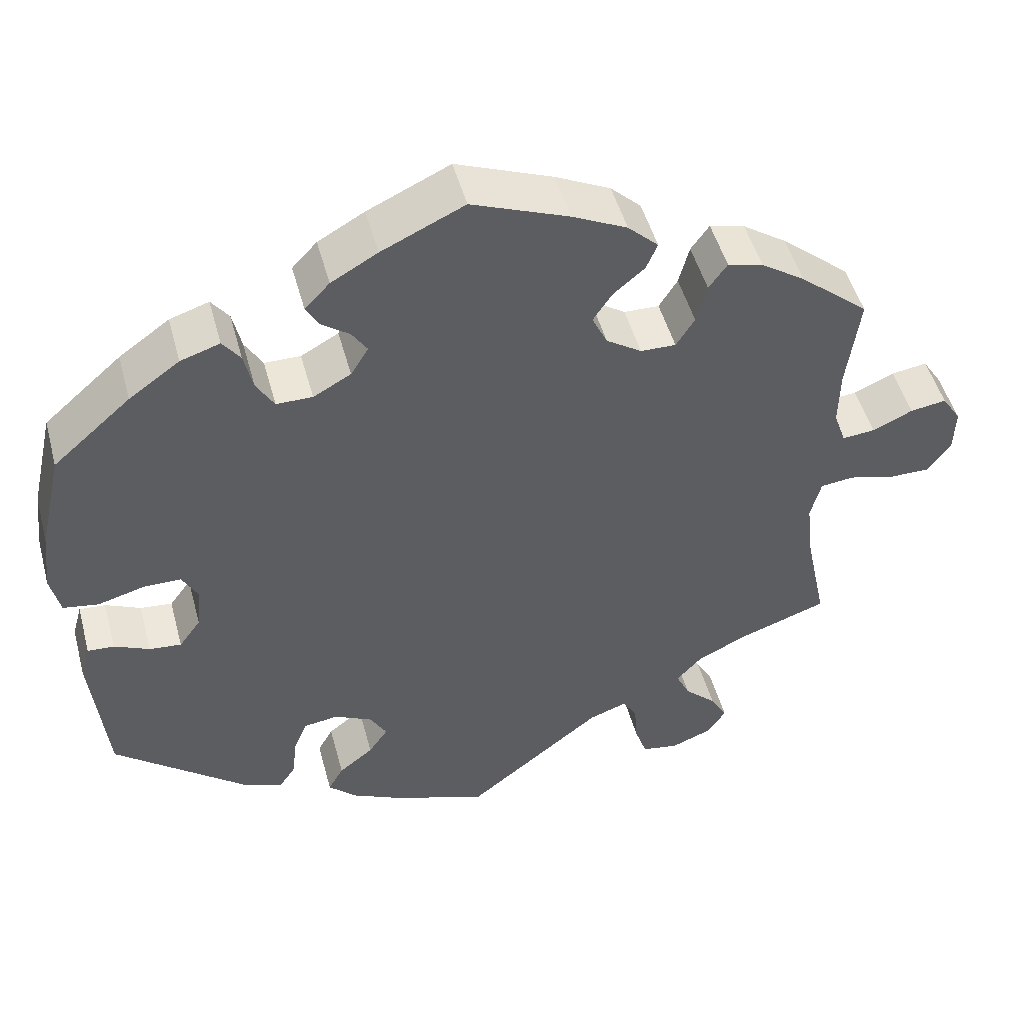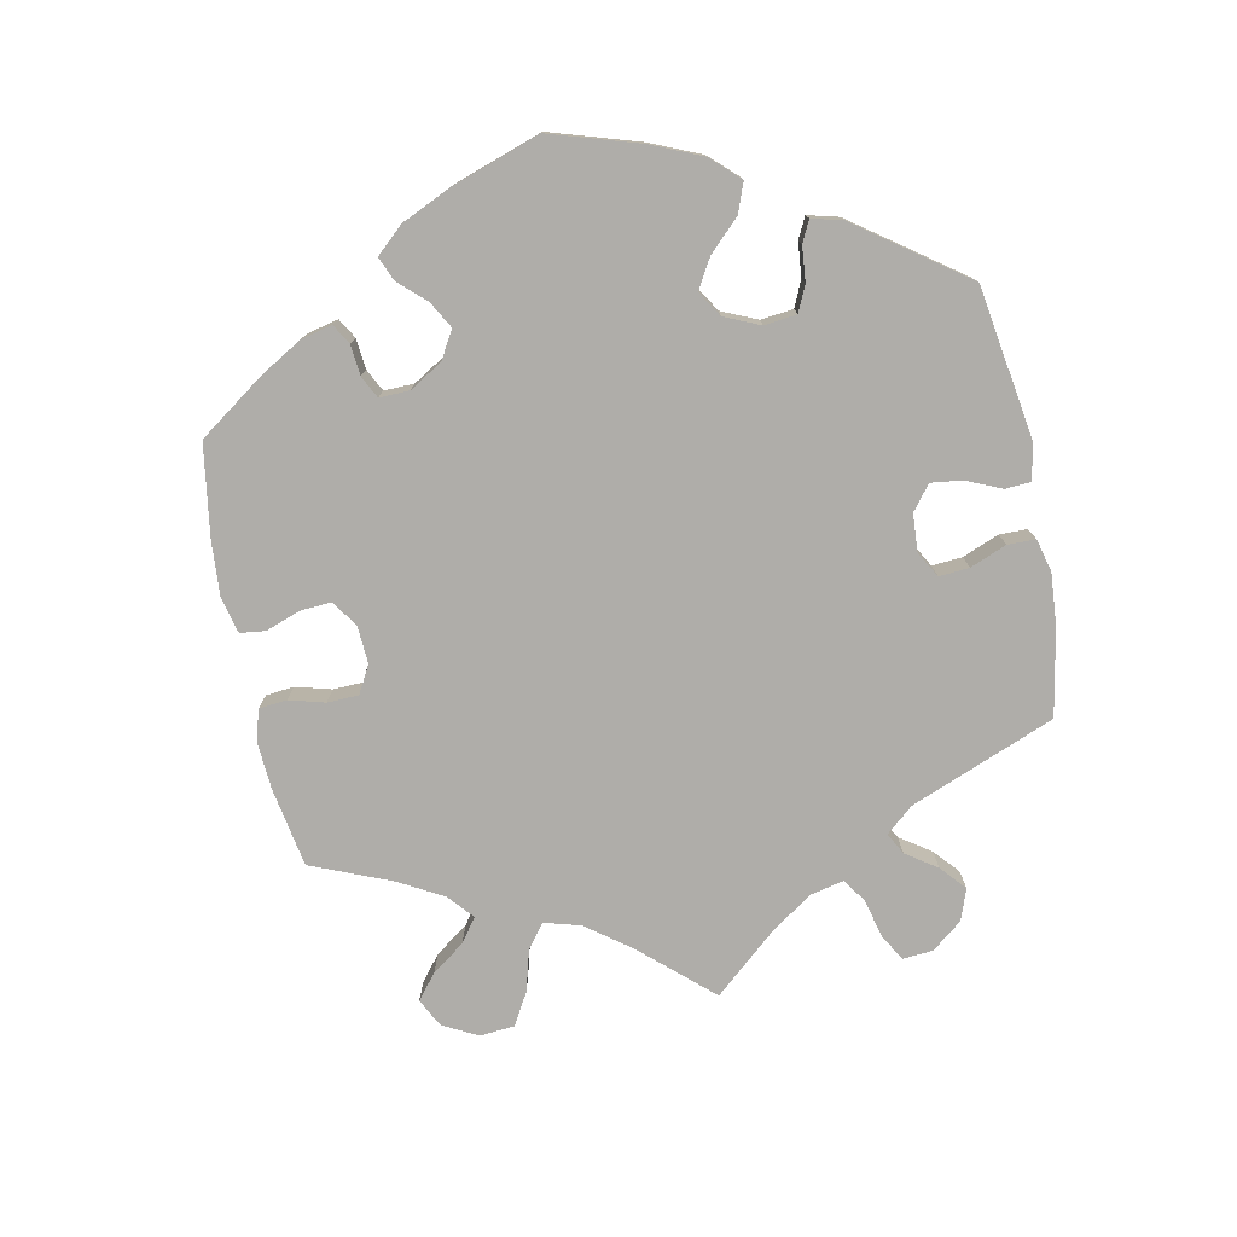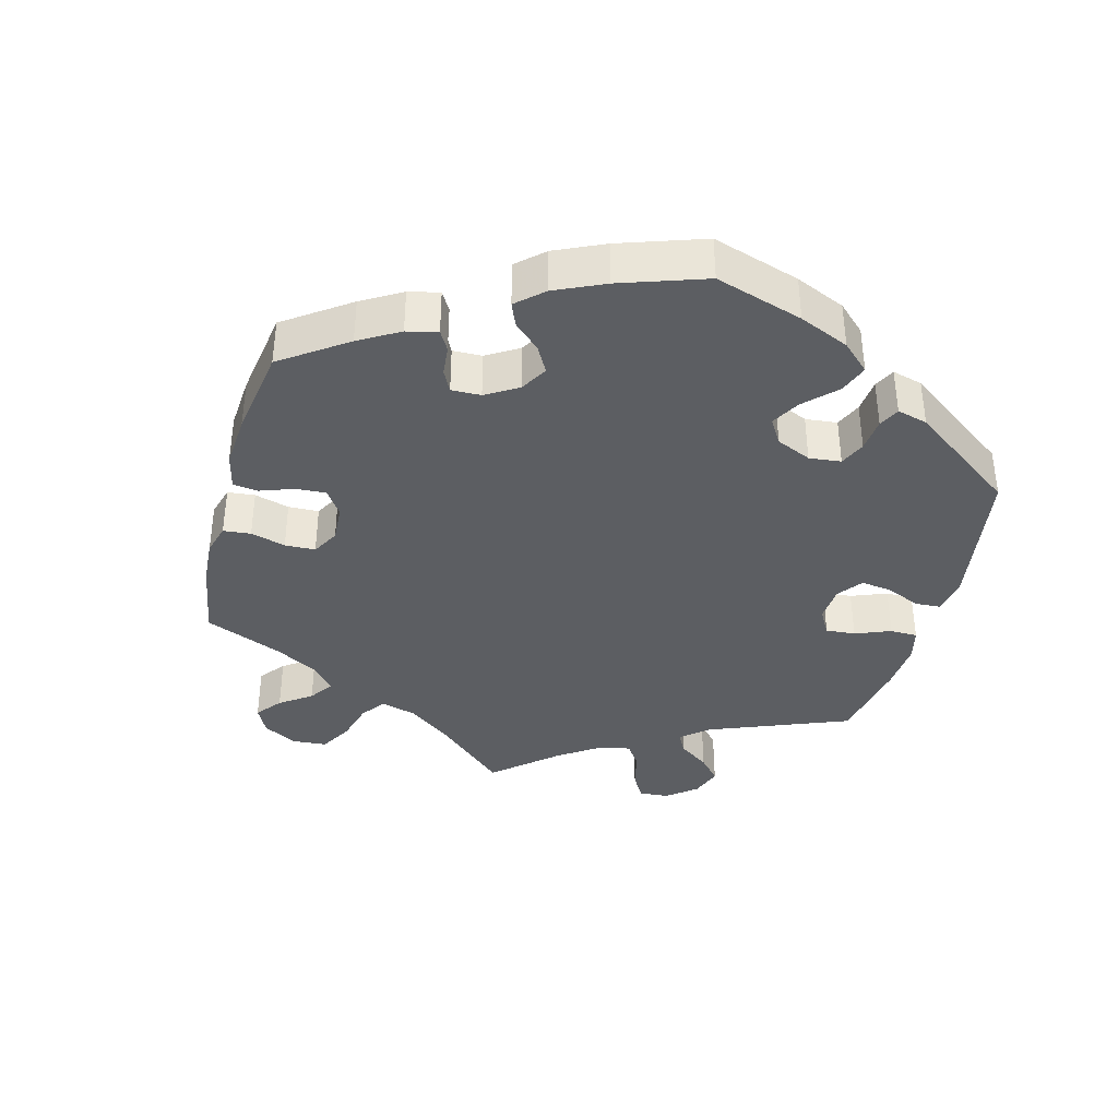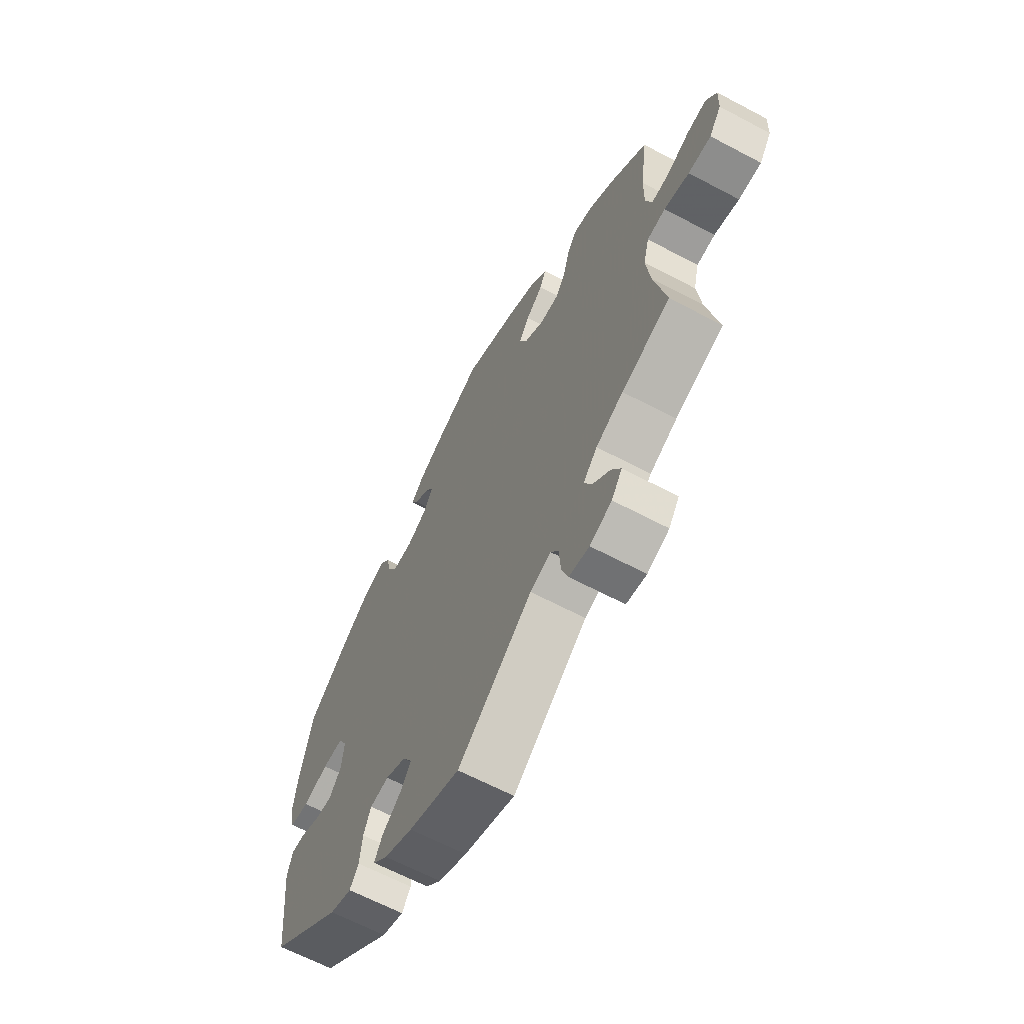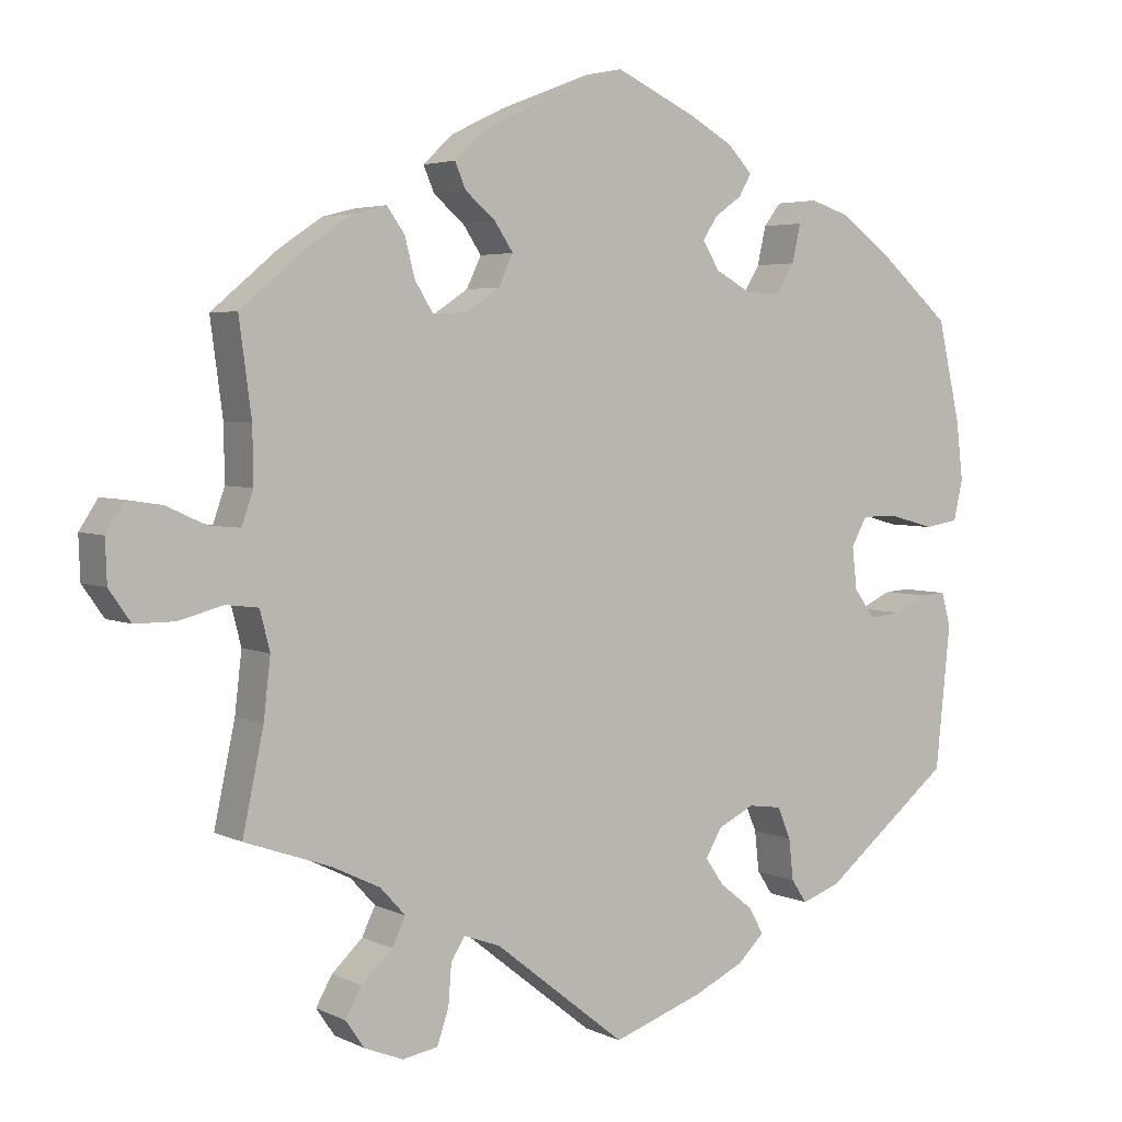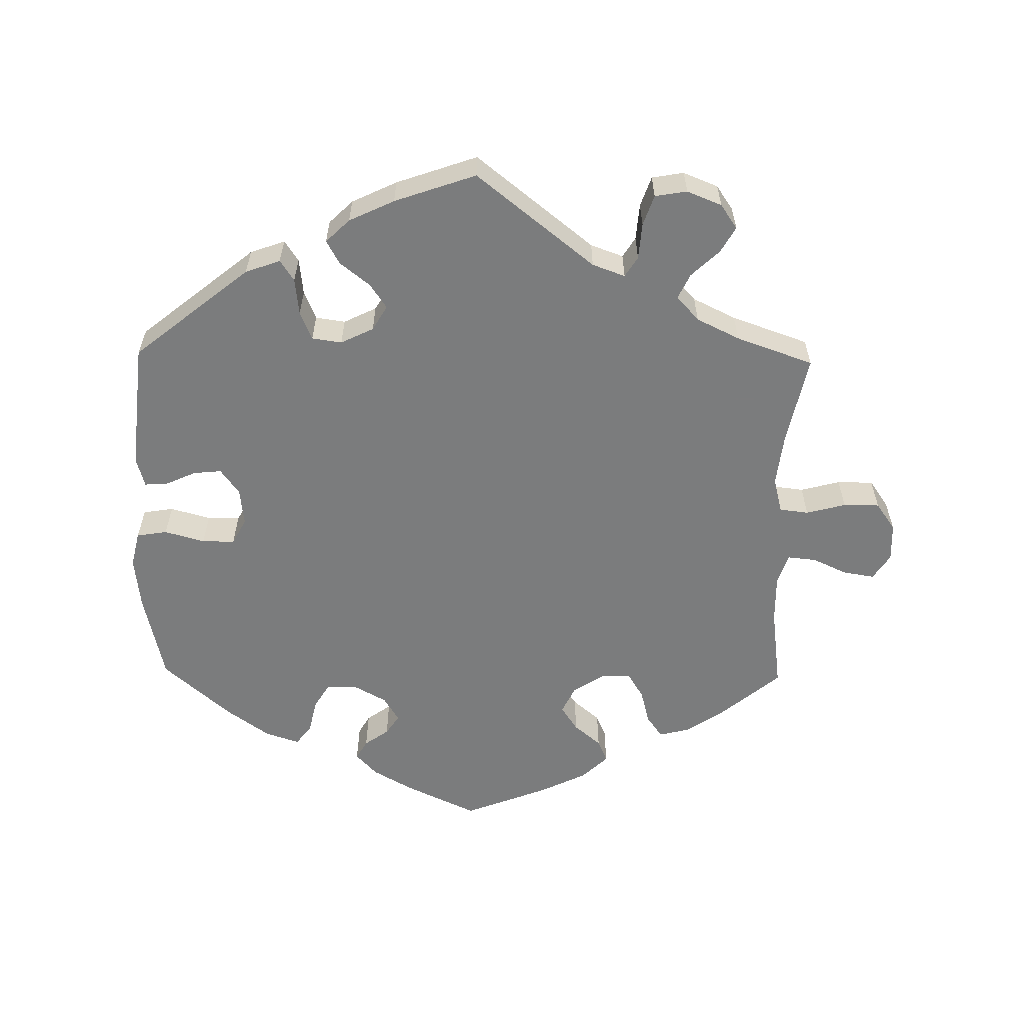
<metadata>
{"format":"obj","ext":"obj","renderer":"f3d","projection":"perspective","resolution":1024,"background":"white","views":[{"elev":49.0,"azim":165.0,"up":"+Z"},{"elev":-77.3,"azim":71.5,"up":"+Y"},{"elev":-38.1,"azim":45.0,"up":"+Y"},{"elev":-64.4,"azim":-118.1,"up":"+Z"},{"elev":4.0,"azim":-33.4,"up":"+Z"},{"elev":-58.7,"azim":179.0,"up":"+Y"}]}
</metadata>
<code>
v 0.103 0.07 0.53
v 0.161 0.07 0.497
v 0.192 0.07 0.464
v 0.176 0.07 0.436
v 0.141 0.07 0.411
v 0.122 0.07 0.382
v 0.144 0.07 0.346
v 0.191 0.07 0.32
v 0.236 0.07 0.32
v 0.258 0.07 0.357
v 0.269 0.07 0.406
v 0.291 0.07 0.435
v 0.34 0.07 0.419
v 0.403 0.07 0.374
v 0.5 0.07 0.289
v 0.529 0.07 0.161
v 0.538 0.07 0.084
v 0.526 0.07 0.032
v 0.482 0.07 0.025
v 0.424 0.07 0.041
v 0.377 0.07 0.041
v 0.357 0.07 0.004
v 0.363 0.07 -0.05
v 0.39 0.07 -0.087
v 0.43 0.07 -0.083
v 0.474 0.07 -0.063
v 0.507 0.07 -0.061
v 0.519 0.07 -0.104
v 0.5 0.07 -0.289
v 0.334 0.07 -0.423
v 0.284 0.07 -0.441
v 0.264 0.07 -0.411
v 0.258 0.07 -0.358
v 0.241 0.07 -0.317
v 0.198 0.07 -0.311
v 0.151 0.07 -0.334
v 0.13 0.07 -0.37
v 0.154 0.07 -0.405
v 0.197 0.07 -0.439
v 0.216 0.07 -0.473
v 0.182 0.07 -0.506
v 0.117 0.07 -0.537
v 0 0.07 -0.578
v -0.17 0.07 -0.443
v -0.217 0.07 -0.426
v -0.235 0.07 -0.455
v -0.239 0.07 -0.507
v -0.254 0.07 -0.551
v -0.3 0.07 -0.559
v -0.35 0.07 -0.539
v -0.374 0.07 -0.504
v -0.353 0.07 -0.467
v -0.313 0.07 -0.429
v -0.296 0.07 -0.393
v -0.328 0.07 -0.358
v -0.39 0.07 -0.328
v -0.501 0.07 -0.289
v -0.474 0.07 -0.161
v -0.465 0.07 -0.084
v -0.478 0.07 -0.033
v -0.52 0.07 -0.028
v -0.577 0.07 -0.043
v -0.629 0.07 -0.043
v -0.657 0.07 -0.003
v -0.659 0.07 0.052
v -0.635 0.07 0.089
v -0.59 0.07 0.082
v -0.54 0.07 0.059
v -0.499 0.07 0.055
v -0.484 0.07 0.098
v -0.485 0.07 0.169
v -0.501 0.07 0.289
v -0.415 0.07 0.361
v -0.36 0.07 0.398
v -0.316 0.07 0.409
v -0.293 0.07 0.377
v -0.28 0.07 0.327
v -0.257 0.07 0.29
v -0.213 0.07 0.291
v -0.169 0.07 0.32
v -0.15 0.07 0.36
v -0.174 0.07 0.396
v -0.213 0.07 0.429
v -0.227 0.07 0.462
v -0.189 0.07 0.498
v -0.121 0.07 0.531
v 0 0.07 0.578
v 0.103 0 0.53
v 0.161 0 0.497
v 0.192 0 0.464
v 0.176 0 0.436
v 0.141 0 0.411
v 0.122 0 0.382
v 0.144 0 0.346
v 0.191 0 0.32
v 0.236 0 0.32
v 0.258 0 0.357
v 0.269 0 0.406
v 0.291 0 0.435
v 0.34 0 0.419
v 0.403 0 0.374
v 0.5 0 0.289
v 0.529 0 0.161
v 0.538 0 0.084
v 0.526 0 0.032
v 0.482 0 0.025
v 0.424 0 0.041
v 0.377 0 0.041
v 0.357 0 0.004
v 0.363 0 -0.05
v 0.39 0 -0.087
v 0.43 0 -0.083
v 0.474 0 -0.063
v 0.507 0 -0.061
v 0.519 0 -0.104
v 0.5 0 -0.289
v 0.334 0 -0.423
v 0.284 0 -0.441
v 0.264 0 -0.411
v 0.258 0 -0.358
v 0.241 0 -0.317
v 0.198 0 -0.311
v 0.151 0 -0.334
v 0.13 0 -0.37
v 0.154 0 -0.405
v 0.197 0 -0.439
v 0.216 0 -0.473
v 0.182 0 -0.506
v 0.117 0 -0.537
v 0 0 -0.578
v -0.17 0 -0.443
v -0.217 0 -0.426
v -0.235 0 -0.455
v -0.239 0 -0.507
v -0.254 0 -0.551
v -0.3 0 -0.559
v -0.35 0 -0.539
v -0.374 0 -0.504
v -0.353 0 -0.467
v -0.313 0 -0.429
v -0.296 0 -0.393
v -0.328 0 -0.358
v -0.39 0 -0.328
v -0.501 0 -0.289
v -0.474 0 -0.161
v -0.465 0 -0.084
v -0.478 0 -0.033
v -0.52 0 -0.028
v -0.577 0 -0.043
v -0.629 0 -0.043
v -0.657 0 -0.003
v -0.659 0 0.052
v -0.635 0 0.089
v -0.59 0 0.082
v -0.54 0 0.059
v -0.499 0 0.055
v -0.484 0 0.098
v -0.485 0 0.169
v -0.501 0 0.289
v -0.415 0 0.361
v -0.36 0 0.398
v -0.316 0 0.409
v -0.293 0 0.377
v -0.28 0 0.327
v -0.257 0 0.29
v -0.213 0 0.291
v -0.169 0 0.32
v -0.15 0 0.36
v -0.174 0 0.396
v -0.213 0 0.429
v -0.227 0 0.462
v -0.189 0 0.498
v -0.121 0 0.531
v 0 0 0.578
f 82 83 84 85
f 81 82 85 86
f 74 75 76 77
f 74 77 78
f 71 72 73 74
f 70 71 74 78
f 69 70 78 79
f 65 66 67 68
f 65 68 69
f 64 65 69
f 61 62 63 64
f 60 61 64 69
f 59 60 69 79
f 56 57 58
f 55 56 58 59
f 54 55 59 79
f 50 51 52 53
f 50 53 54
f 49 50 54
f 46 47 48 49
f 45 46 49 54
f 44 45 54 79
f 38 39 40 41
f 37 38 41 42
f 30 31 32 33
f 30 33 34
f 29 30 34
f 28 29 34 35
f 25 26 27 28
f 24 25 28 35
f 17 18 19 20
f 17 20 21
f 16 17 21
f 15 16 21
f 14 15 21 22
f 10 11 12 13
f 9 10 13 14
f 2 3 4 5
f 2 5 6
f 1 2 6
f 81 86 87 1
f 43 44 79 80
f 37 42 43 80
f 36 37 80 81
f 23 24 35 36
f 22 23 36 81
f 9 14 22
f 8 9 22
f 7 8 22 81
f 6 7 81
f 1 6 81
f 172 171 170 169
f 173 172 169 168
f 164 163 162 161
f 165 164 161
f 161 160 159 158
f 165 161 158 157
f 166 165 157 156
f 155 154 153 152
f 156 155 152
f 156 152 151
f 151 150 149 148
f 156 151 148 147
f 166 156 147 146
f 145 144 143
f 146 145 143 142
f 166 146 142 141
f 140 139 138 137
f 141 140 137
f 141 137 136
f 136 135 134 133
f 141 136 133 132
f 166 141 132 131
f 128 127 126 125
f 129 128 125 124
f 120 119 118 117
f 121 120 117
f 121 117 116
f 122 121 116 115
f 115 114 113 112
f 122 115 112 111
f 107 106 105 104
f 108 107 104
f 108 104 103
f 108 103 102
f 109 108 102 101
f 100 99 98 97
f 101 100 97 96
f 92 91 90 89
f 93 92 89
f 93 89 88
f 88 174 173 168
f 167 166 131 130
f 167 130 129 124
f 168 167 124 123
f 123 122 111 110
f 168 123 110 109
f 109 101 96
f 109 96 95
f 168 109 95 94
f 168 94 93
f 168 93 88
f 1 88 89 2
f 2 89 90 3
f 3 90 91 4
f 4 91 92 5
f 5 92 93 6
f 6 93 94 7
f 7 94 95 8
f 8 95 96 9
f 9 96 97 10
f 10 97 98 11
f 11 98 99 12
f 12 99 100 13
f 13 100 101 14
f 14 101 102 15
f 15 102 103 16
f 16 103 104 17
f 17 104 105 18
f 18 105 106 19
f 19 106 107 20
f 20 107 108 21
f 21 108 109 22
f 22 109 110 23
f 23 110 111 24
f 24 111 112 25
f 25 112 113 26
f 26 113 114 27
f 27 114 115 28
f 28 115 116 29
f 29 116 117 30
f 30 117 118 31
f 31 118 119 32
f 32 119 120 33
f 33 120 121 34
f 34 121 122 35
f 35 122 123 36
f 36 123 124 37
f 37 124 125 38
f 38 125 126 39
f 39 126 127 40
f 40 127 128 41
f 41 128 129 42
f 42 129 130 43
f 43 130 131 44
f 44 131 132 45
f 45 132 133 46
f 46 133 134 47
f 47 134 135 48
f 48 135 136 49
f 49 136 137 50
f 50 137 138 51
f 51 138 139 52
f 52 139 140 53
f 53 140 141 54
f 54 141 142 55
f 55 142 143 56
f 56 143 144 57
f 57 144 145 58
f 58 145 146 59
f 59 146 147 60
f 60 147 148 61
f 61 148 149 62
f 62 149 150 63
f 63 150 151 64
f 64 151 152 65
f 65 152 153 66
f 66 153 154 67
f 67 154 155 68
f 68 155 156 69
f 69 156 157 70
f 70 157 158 71
f 71 158 159 72
f 72 159 160 73
f 73 160 161 74
f 74 161 162 75
f 75 162 163 76
f 76 163 164 77
f 77 164 165 78
f 78 165 166 79
f 79 166 167 80
f 80 167 168 81
f 81 168 169 82
f 82 169 170 83
f 83 170 171 84
f 84 171 172 85
f 85 172 173 86
f 86 173 174 87
f 87 174 88 1

</code>
